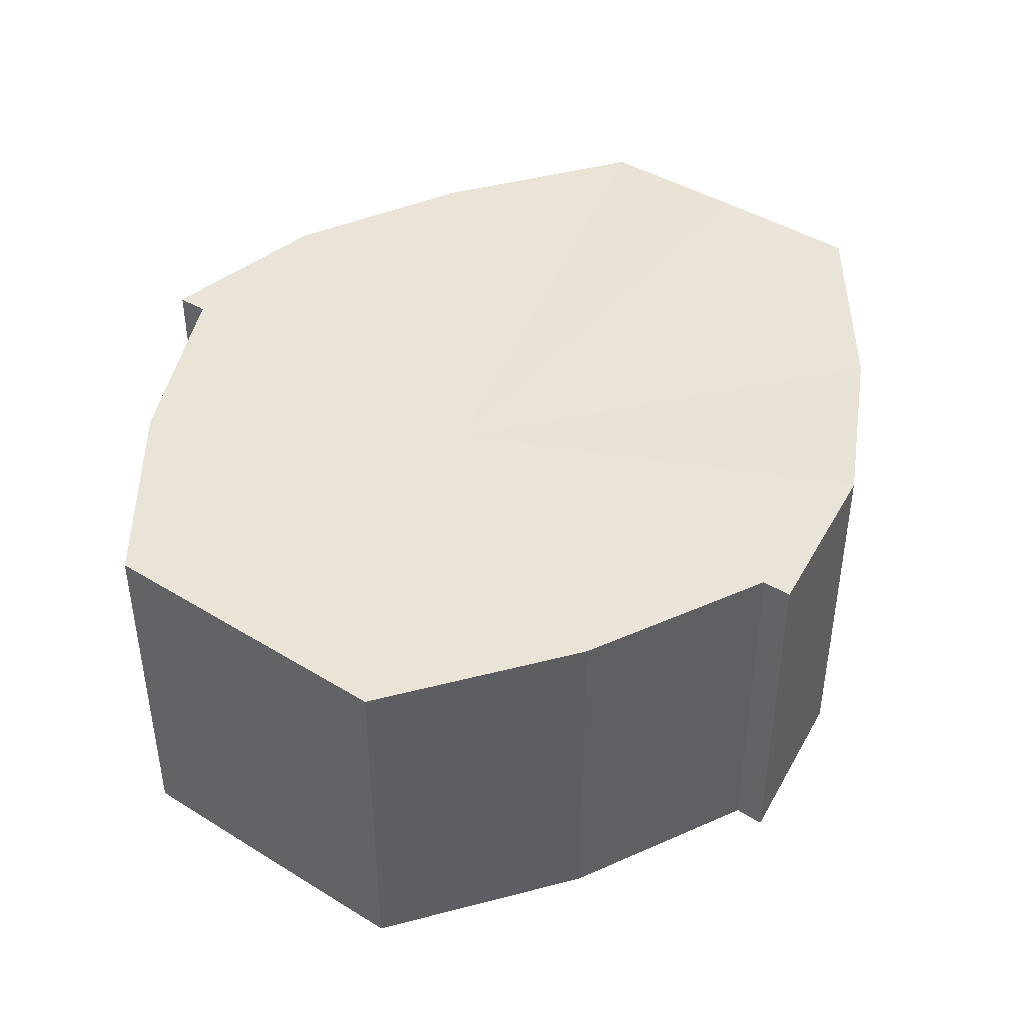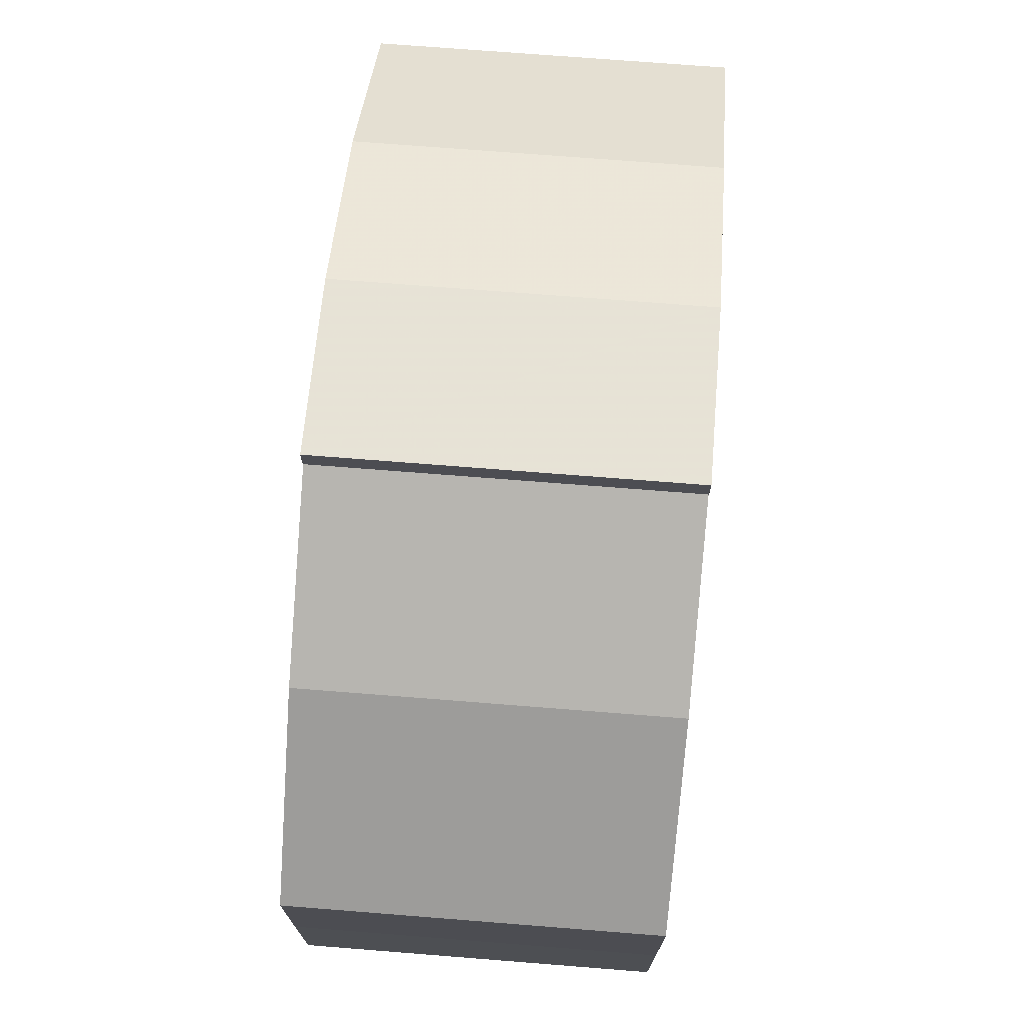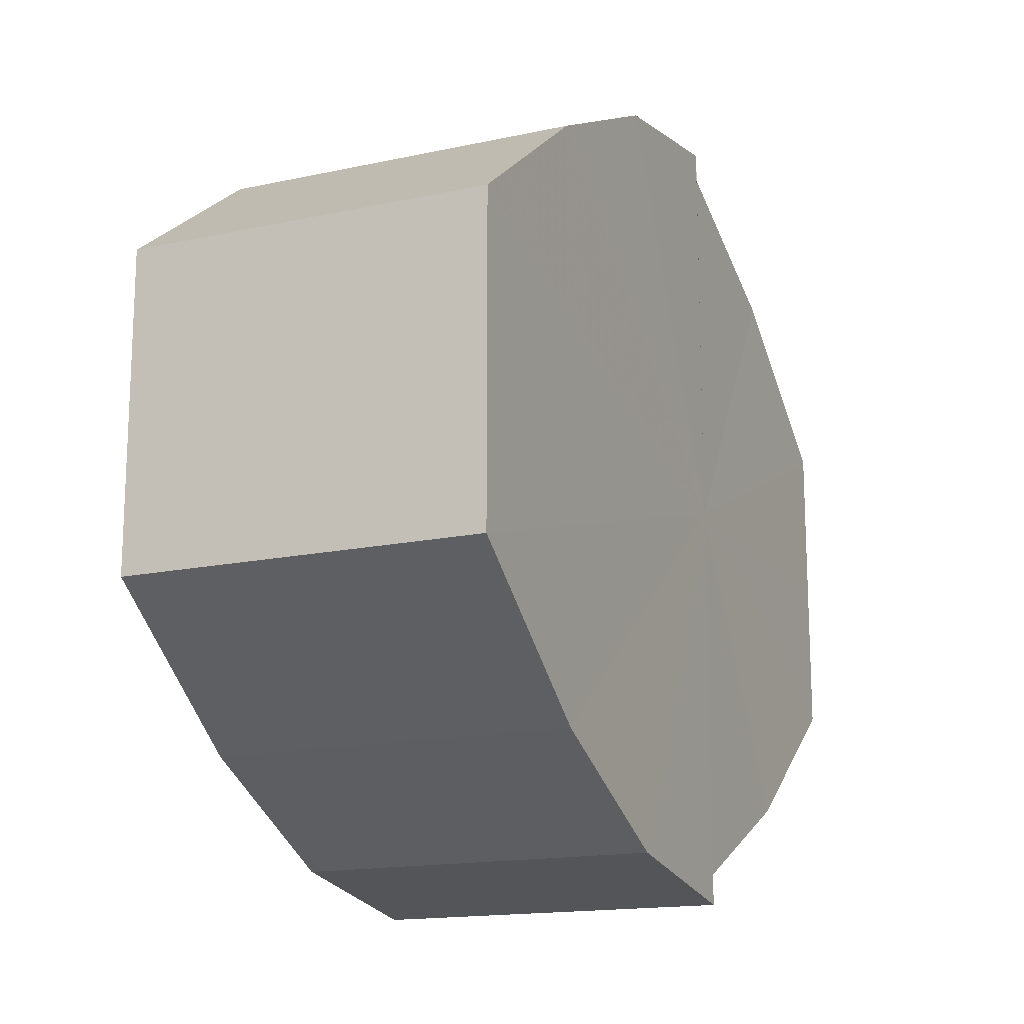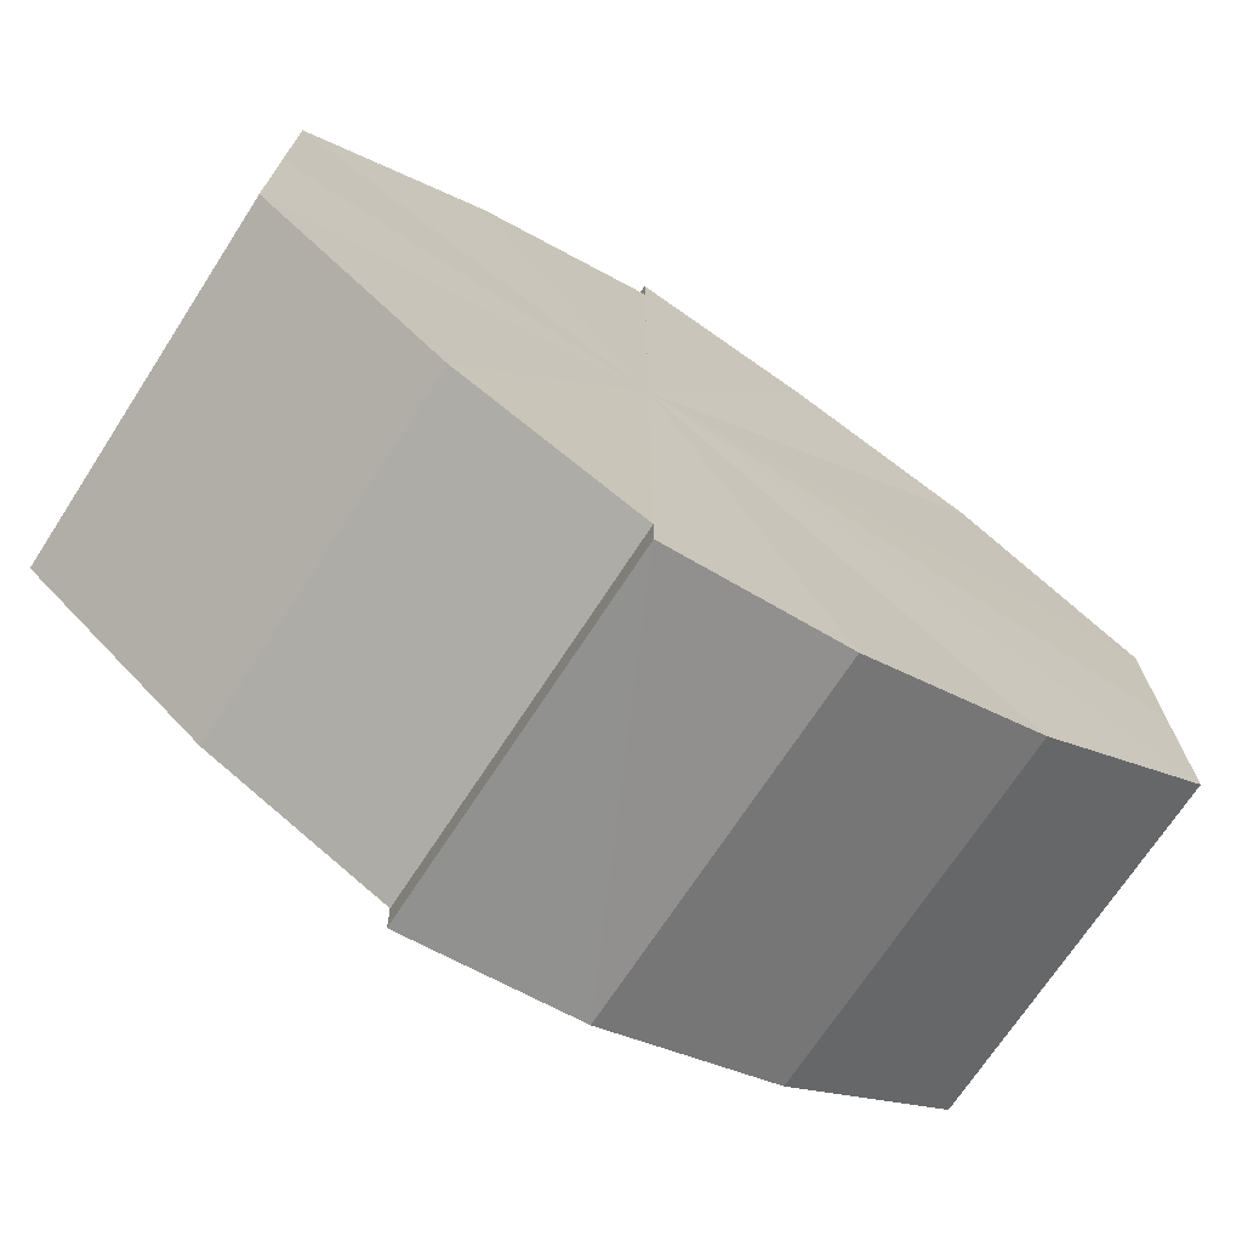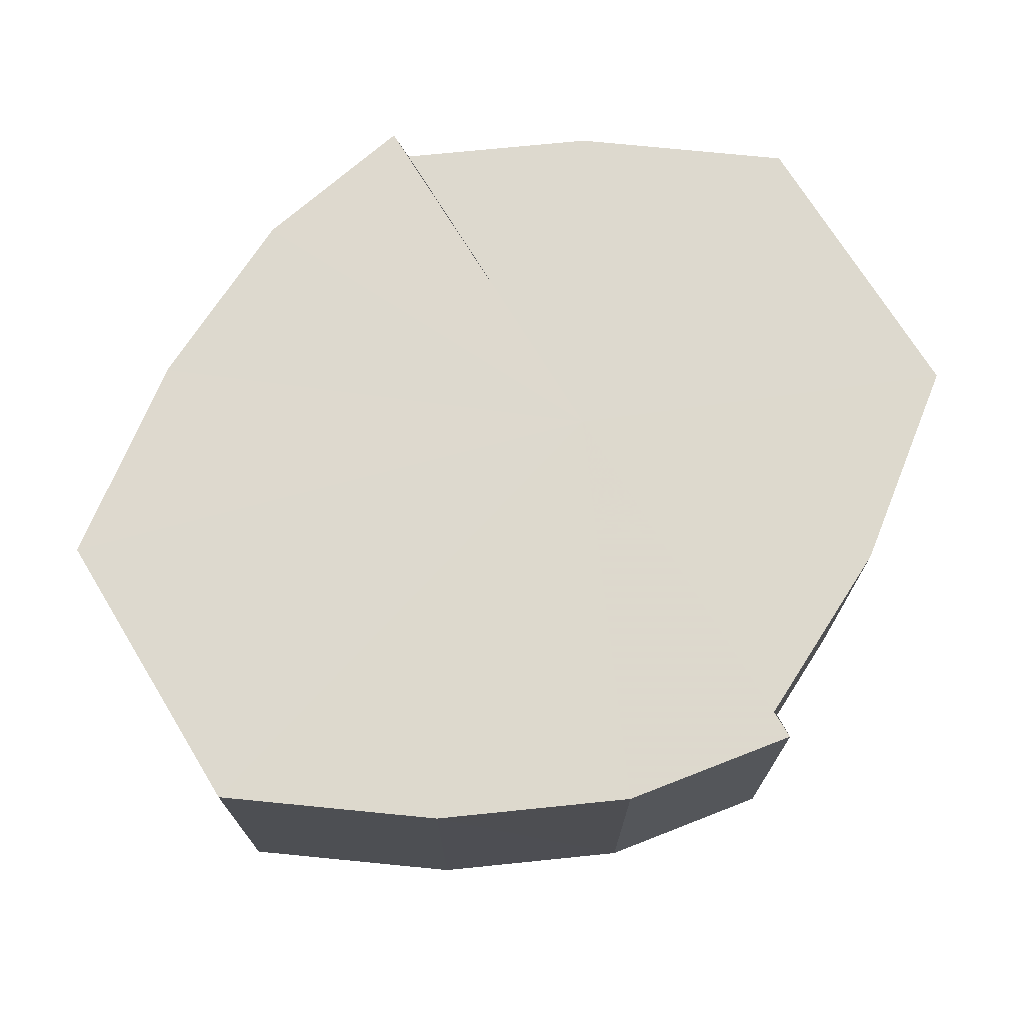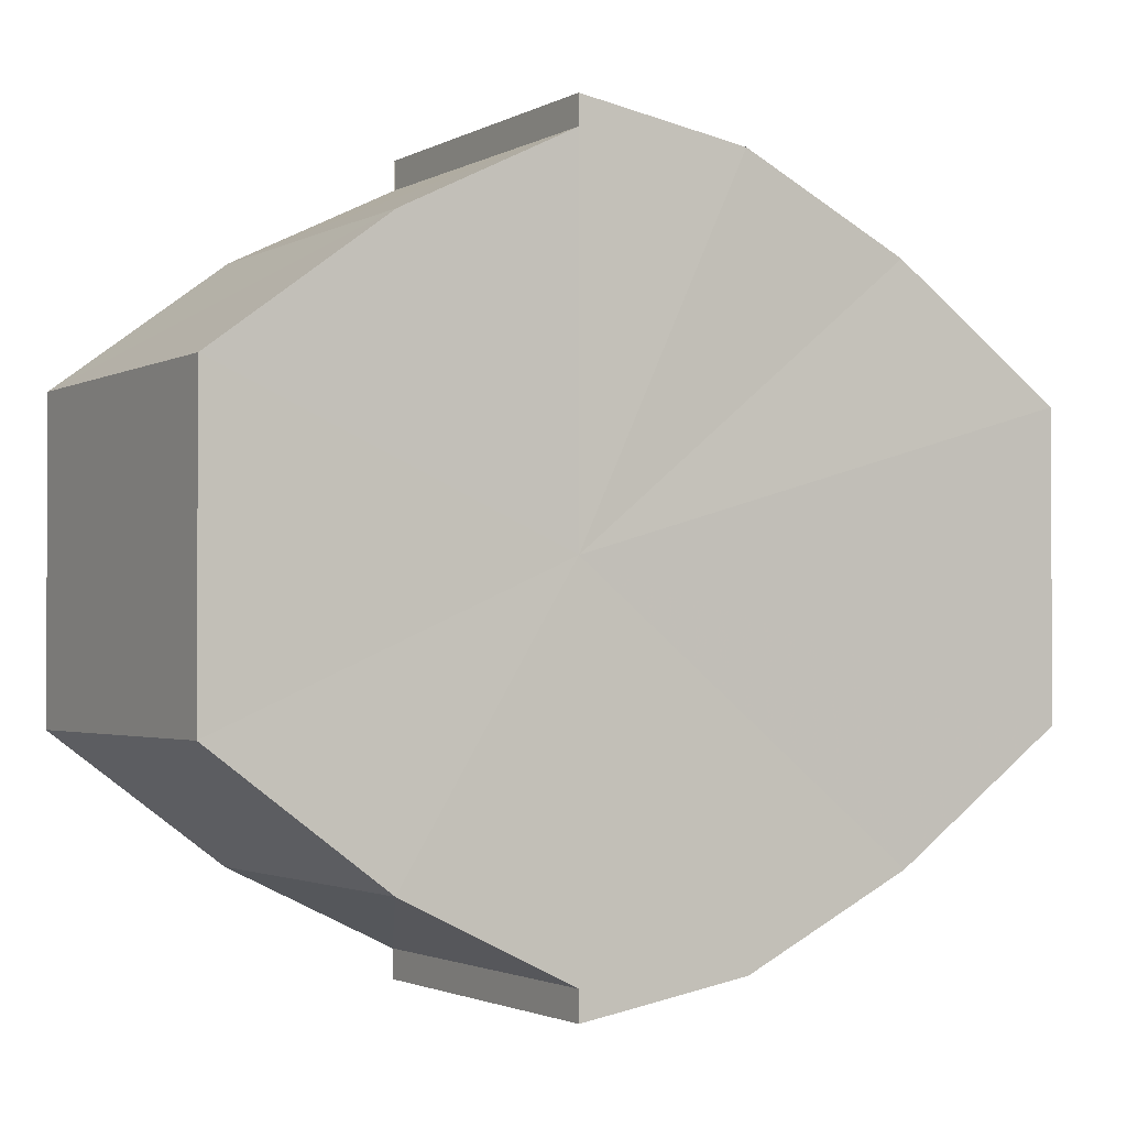
<metadata>
{"format":"obj","ext":"obj","renderer":"f3d","projection":"perspective","resolution":1024,"background":"white","views":[{"elev":43.1,"azim":126.2,"up":"+Y"},{"elev":72.8,"azim":95.0,"up":"+Z"},{"elev":-15.9,"azim":-65.5,"up":"+Z"},{"elev":-70.8,"azim":147.0,"up":"+Z"},{"elev":71.9,"azim":-31.3,"up":"+Y"},{"elev":-2.1,"azim":149.3,"up":"+Z"}]}
</metadata>
<code>
o 31299
v 2212 1875 12.27
v 2212 1875 12.26
v 2212 1875 12.27
v 2212 1875 12.25
v 2212 1875 12.26
v 2212 1875 12.28
v 2212 1875 12.28
v 2212 1875 12.25
v 2212 1875 12.25
v 2212 1875 12.24
v 2212 1875 12.25
v 2212 1875 12.28
v 2212 1875 12.28
v 2212 1875 12.29
v 2212 1875 12.29
v 2212 1875 12.29
v 2212 1875 12.29
v 2212 1875 12.29
v 2212 1875 12.29
v 2212 1875 12.28
v 2212 1875 12.28
v 2212 1875 12.28
v 2212 1875 12.28
v 2212 1875 12.27
v 2212 1875 12.27
v 2212 1875 12.26
v 2212 1875 12.26
v 2212 1875 12.25
v 2212 1875 12.25
v 2212 1875 12.25
v 2212 1875 12.25
v 2212 1875 12.24
v 2212 1875 12.24
v 2212 1875 12.27
v 2212 1875 12.25
v 2212 1875 12.25
v 2212 1875 12.26
v 2212 1875 12.27
v 2212 1875 12.28
v 2212 1875 12.28
v 2212 1875 12.29
v 2212 1875 12.29
v 2212 1875 12.29
v 2212 1875 12.29
v 2212 1875 12.29
v 2212 1875 12.29
v 2212 1875 12.28
v 2212 1875 12.29
v 2212 1875 12.28
v 2212 1875 12.28
v 2212 1875 12.27
v 2212 1875 12.28
v 2212 1875 12.26
v 2212 1875 12.27
v 2212 1875 12.25
v 2212 1875 12.26
v 2212 1875 12.25
v 2212 1875 12.25
v 2212 1875 12.27
v 2212 1875 12.29
v 2212 1875 12.28
v 2212 1875 12.28
v 2212 1875 12.27
v 2212 1875 12.26
v 2212 1875 12.25
v 2212 1875 12.25
v 2212 1875 12.24
v 2212 1875 12.28
v 2212 1875 12.29
v 2212 1875 12.28
v 2212 1875 12.27
v 2212 1875 12.26
v 2212 1875 12.25
v 2212 1875 12.25
v 2212 1875 12.24
v 2212 1875 12.25
v 2212 1875 12.24
v 2212 1875 12.24
v 2212 1875 12.25
v 2212 1875 12.25
v 2212 1875 12.25
v 2212 1875 12.26
v 2212 1875 12.25
v 2212 1875 12.27
v 2212 1875 12.26
v 2212 1875 12.28
v 2212 1875 12.27
v 2212 1875 12.28
v 2212 1875 12.28
v 2212 1875 12.29
v 2212 1875 12.28
v 2212 1875 12.25
v 2212 1875 12.25
v 2212 1875 12.26
v 2212 1875 12.27
v 2212 1875 12.28
v 2212 1875 12.28
v 2212 1875 12.29
f 1 2 3
f 2 4 5
f 6 1 7
f 4 8 9
f 8 10 11
f 12 6 13
f 14 12 15
f 16 14 17
f 17 18 19
f 19 20 21
f 21 22 23
f 23 24 25
f 25 26 27
f 27 28 29
f 29 30 31
f 31 32 33
f 34 32 35
f 34 35 36
f 34 36 37
f 34 37 38
f 34 38 39
f 34 39 40
f 34 40 41
f 34 41 42
f 43 42 44
f 45 46 43
f 47 45 48
f 49 50 47
f 51 52 49
f 53 54 51
f 55 56 53
f 57 58 55
f 59 44 60
f 59 60 61
f 59 61 62
f 59 62 63
f 59 63 64
f 59 64 65
f 59 65 66
f 59 66 67
f 59 68 69
f 59 70 68
f 59 71 70
f 59 72 71
f 59 73 72
f 59 74 73
f 75 76 77
f 78 76 79
f 80 81 79
f 81 82 83
f 82 84 85
f 84 86 87
f 86 88 89
f 88 90 91
f 34 92 93
f 34 94 92
f 34 95 94
f 34 96 95
f 34 97 96
f 34 98 97

</code>
